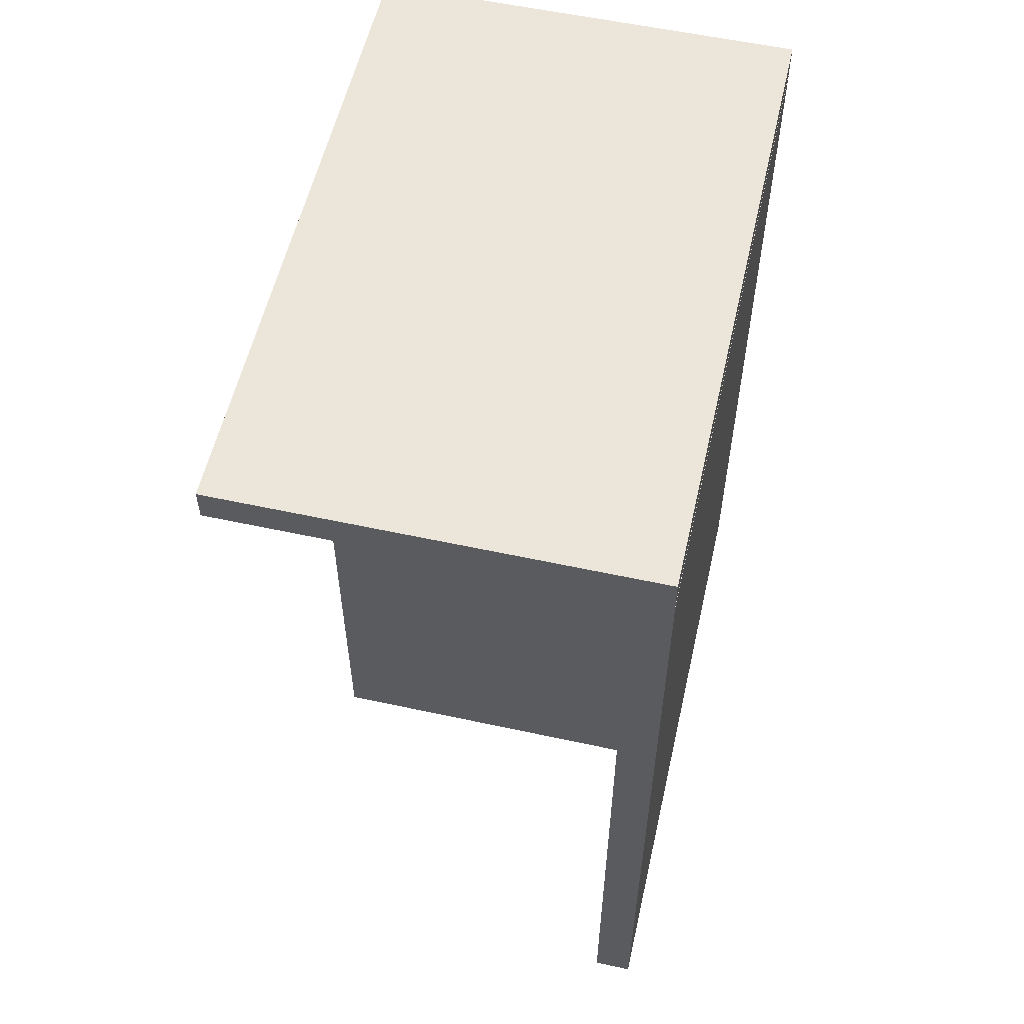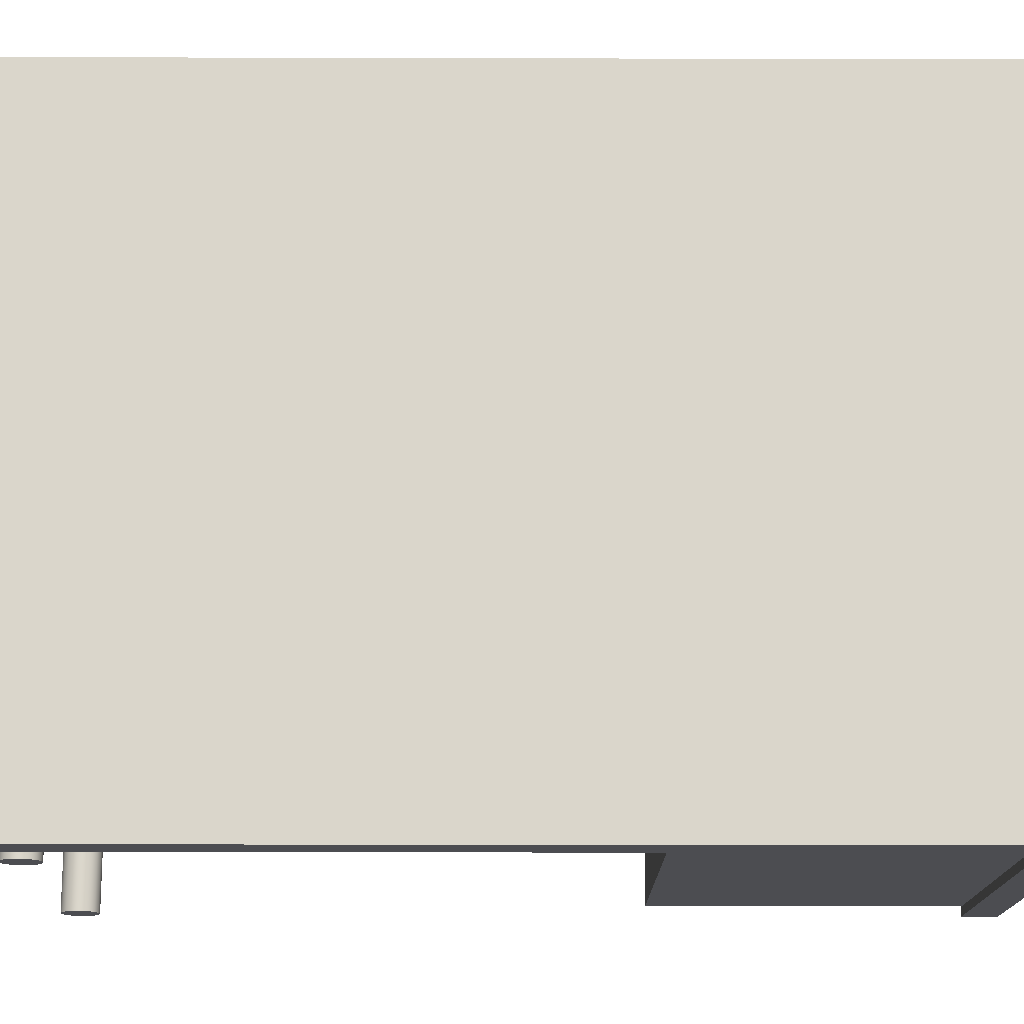
<metadata>
{"format":"obj","ext":"obj","renderer":"f3d","projection":"perspective","resolution":1024,"background":"white","views":[{"elev":56.7,"azim":-167.2,"up":"+Z"},{"elev":-16.1,"azim":-90.3,"up":"+Y"}]}
</metadata>
<code>
g default
v -0.5223 1.019 1.161
v 0.5223 1.019 1.161
v -0.5223 1.092 1.161
v 0.5223 1.092 1.161
v -0.5223 1.092 -1.161
v 0.5223 1.092 -1.161
v -0.5223 1.019 -1.161
v 0.5223 1.019 -1.161
v -0.2999 0.6544 1.101
v 0.5291 0.6544 1.101
v -0.2999 0.9653 1.101
v 0.5291 0.9653 1.101
v -0.2999 0.9653 0.39
v 0.5291 0.9653 0.39
v -0.2999 0.6544 0.39
v 0.5291 0.6544 0.39
v -0.2999 0.1612 1.101
v 0.5291 0.1612 1.101
v -0.2999 0.6035 1.101
v 0.5291 0.6035 1.101
v -0.2999 0.6035 0.39
v 0.5291 0.6035 0.39
v -0.2999 0.1612 0.39
v 0.5291 0.1612 0.39
v -0.5 0.02726 1.154
v 0.5 0.02726 1.154
v -0.5 1.027 1.154
v 0.5 1.027 1.154
v -0.5 1.027 0.3422
v 0.5 1.027 0.3422
v -0.5 0.02726 0.3422
v 0.5 0.02726 0.3422
v 0.5882 0.8105 0.5852
v 0.5868 0.8133 0.5852
v 0.5846 0.8155 0.5852
v 0.5818 0.8169 0.5852
v 0.5787 0.8174 0.5852
v 0.5756 0.8169 0.5852
v 0.5728 0.8155 0.5852
v 0.5706 0.8133 0.5852
v 0.5692 0.8105 0.5852
v 0.5687 0.8074 0.5852
v 0.5692 0.8043 0.5852
v 0.5706 0.8015 0.5852
v 0.5728 0.7993 0.5852
v 0.5756 0.7979 0.5852
v 0.5787 0.7974 0.5852
v 0.5818 0.7979 0.5852
v 0.5846 0.7993 0.5852
v 0.5868 0.8015 0.5852
v 0.5882 0.8043 0.5852
v 0.5887 0.8074 0.5852
v 0.5882 0.8105 0.8989
v 0.5868 0.8133 0.8989
v 0.5846 0.8155 0.8989
v 0.5818 0.8169 0.8989
v 0.5787 0.8174 0.8989
v 0.5756 0.8169 0.8989
v 0.5728 0.8155 0.8989
v 0.5706 0.8133 0.8989
v 0.5692 0.8105 0.8989
v 0.5687 0.8074 0.8989
v 0.5692 0.8043 0.8989
v 0.5706 0.8015 0.8989
v 0.5728 0.7993 0.8989
v 0.5756 0.7979 0.8989
v 0.5787 0.7974 0.8989
v 0.5818 0.7979 0.8989
v 0.5846 0.7993 0.8989
v 0.5868 0.8015 0.8989
v 0.5882 0.8043 0.8989
v 0.5887 0.8074 0.8989
v 0.5787 0.8074 0.5852
v 0.5787 0.8074 0.8989
v 0.5882 0.386 0.5852
v 0.5868 0.3888 0.5852
v 0.5846 0.391 0.5852
v 0.5818 0.3924 0.5852
v 0.5787 0.3929 0.5852
v 0.5756 0.3924 0.5852
v 0.5728 0.391 0.5852
v 0.5706 0.3888 0.5852
v 0.5692 0.386 0.5852
v 0.5687 0.3829 0.5852
v 0.5692 0.3798 0.5852
v 0.5706 0.377 0.5852
v 0.5728 0.3748 0.5852
v 0.5756 0.3734 0.5852
v 0.5787 0.3729 0.5852
v 0.5818 0.3734 0.5852
v 0.5846 0.3748 0.5852
v 0.5868 0.377 0.5852
v 0.5882 0.3798 0.5852
v 0.5887 0.3829 0.5852
v 0.5882 0.386 0.8989
v 0.5868 0.3888 0.8989
v 0.5846 0.391 0.8989
v 0.5818 0.3924 0.8989
v 0.5787 0.3929 0.8989
v 0.5756 0.3924 0.8989
v 0.5728 0.391 0.8989
v 0.5706 0.3888 0.8989
v 0.5692 0.386 0.8989
v 0.5687 0.3829 0.8989
v 0.5692 0.3798 0.8989
v 0.5706 0.377 0.8989
v 0.5728 0.3748 0.8989
v 0.5756 0.3734 0.8989
v 0.5787 0.3729 0.8989
v 0.5818 0.3734 0.8989
v 0.5846 0.3748 0.8989
v 0.5868 0.377 0.8989
v 0.5882 0.3798 0.8989
v 0.5887 0.3829 0.8989
v 0.5787 0.3829 0.5852
v 0.5787 0.3829 0.8989
v 0.4836 0.8048 0.6337
v 0.4836 0.8023 0.6347
v 0.4836 0.8004 0.6362
v 0.4836 0.7992 0.6382
v 0.4836 0.7987 0.6403
v 0.4836 0.7992 0.6424
v 0.4836 0.8004 0.6444
v 0.4836 0.8023 0.6459
v 0.4836 0.8048 0.6469
v 0.4836 0.8075 0.6472
v 0.4836 0.8102 0.6469
v 0.4836 0.8126 0.6459
v 0.4836 0.8145 0.6444
v 0.4836 0.8158 0.6424
v 0.4836 0.8162 0.6403
v 0.4836 0.8158 0.6382
v 0.4836 0.8145 0.6362
v 0.4836 0.8126 0.6347
v 0.4836 0.8102 0.6337
v 0.4836 0.8075 0.6334
v 0.5747 0.8048 0.6337
v 0.5747 0.8023 0.6347
v 0.5747 0.8004 0.6362
v 0.5747 0.7992 0.6382
v 0.5747 0.7987 0.6403
v 0.5747 0.7992 0.6424
v 0.5747 0.8004 0.6444
v 0.5747 0.8023 0.6459
v 0.5747 0.8048 0.6469
v 0.5747 0.8075 0.6472
v 0.5747 0.8102 0.6469
v 0.5747 0.8126 0.6459
v 0.5747 0.8145 0.6444
v 0.5747 0.8158 0.6424
v 0.5747 0.8162 0.6403
v 0.5747 0.8158 0.6382
v 0.5747 0.8145 0.6362
v 0.5747 0.8126 0.6347
v 0.5747 0.8102 0.6337
v 0.5747 0.8075 0.6334
v 0.4836 0.8075 0.6403
v 0.5747 0.8075 0.6403
v 0.4836 0.8048 0.8468
v 0.4836 0.8023 0.8477
v 0.4836 0.8004 0.8493
v 0.4836 0.7992 0.8512
v 0.4836 0.7987 0.8533
v 0.4836 0.7992 0.8554
v 0.4836 0.8004 0.8574
v 0.4836 0.8023 0.8589
v 0.4836 0.8048 0.8599
v 0.4836 0.8075 0.8602
v 0.4836 0.8102 0.8599
v 0.4836 0.8126 0.8589
v 0.4836 0.8145 0.8574
v 0.4836 0.8158 0.8554
v 0.4836 0.8162 0.8533
v 0.4836 0.8158 0.8512
v 0.4836 0.8145 0.8493
v 0.4836 0.8126 0.8477
v 0.4836 0.8102 0.8468
v 0.4836 0.8075 0.8464
v 0.5747 0.8048 0.8468
v 0.5747 0.8023 0.8477
v 0.5747 0.8004 0.8493
v 0.5747 0.7992 0.8512
v 0.5747 0.7987 0.8533
v 0.5747 0.7992 0.8554
v 0.5747 0.8004 0.8574
v 0.5747 0.8023 0.8589
v 0.5747 0.8048 0.8599
v 0.5747 0.8075 0.8602
v 0.5747 0.8102 0.8599
v 0.5747 0.8126 0.8589
v 0.5747 0.8145 0.8574
v 0.5747 0.8158 0.8554
v 0.5747 0.8162 0.8533
v 0.5747 0.8158 0.8512
v 0.5747 0.8145 0.8493
v 0.5747 0.8126 0.8477
v 0.5747 0.8102 0.8468
v 0.5747 0.8075 0.8464
v 0.4836 0.8075 0.8533
v 0.5747 0.8075 0.8533
v 0.4836 0.3799 0.8468
v 0.4836 0.3775 0.8477
v 0.4836 0.3756 0.8493
v 0.4836 0.3743 0.8512
v 0.4836 0.3739 0.8533
v 0.4836 0.3743 0.8554
v 0.4836 0.3756 0.8574
v 0.4836 0.3775 0.8589
v 0.4836 0.3799 0.8599
v 0.4836 0.3826 0.8602
v 0.4836 0.3853 0.8599
v 0.4836 0.3878 0.8589
v 0.4836 0.3897 0.8574
v 0.4836 0.3909 0.8554
v 0.4836 0.3914 0.8533
v 0.4836 0.3909 0.8512
v 0.4836 0.3897 0.8493
v 0.4836 0.3878 0.8477
v 0.4836 0.3853 0.8468
v 0.4836 0.3826 0.8464
v 0.5747 0.3799 0.8468
v 0.5747 0.3775 0.8477
v 0.5747 0.3756 0.8493
v 0.5747 0.3743 0.8512
v 0.5747 0.3739 0.8533
v 0.5747 0.3743 0.8554
v 0.5747 0.3756 0.8574
v 0.5747 0.3775 0.8589
v 0.5747 0.3799 0.8599
v 0.5747 0.3826 0.8602
v 0.5747 0.3853 0.8599
v 0.5747 0.3878 0.8589
v 0.5747 0.3897 0.8574
v 0.5747 0.3909 0.8554
v 0.5747 0.3914 0.8533
v 0.5747 0.3909 0.8512
v 0.5747 0.3897 0.8493
v 0.5747 0.3878 0.8477
v 0.5747 0.3853 0.8468
v 0.5747 0.3826 0.8464
v 0.4836 0.3826 0.8533
v 0.5747 0.3826 0.8533
v 0.4836 0.3799 0.6337
v 0.4836 0.3775 0.6347
v 0.4836 0.3756 0.6362
v 0.4836 0.3743 0.6382
v 0.4836 0.3739 0.6403
v 0.4836 0.3743 0.6424
v 0.4836 0.3756 0.6444
v 0.4836 0.3775 0.6459
v 0.4836 0.3799 0.6469
v 0.4836 0.3826 0.6472
v 0.4836 0.3853 0.6469
v 0.4836 0.3878 0.6459
v 0.4836 0.3897 0.6444
v 0.4836 0.3909 0.6424
v 0.4836 0.3914 0.6403
v 0.4836 0.3909 0.6382
v 0.4836 0.3897 0.6362
v 0.4836 0.3878 0.6347
v 0.4836 0.3853 0.6337
v 0.4836 0.3826 0.6334
v 0.5747 0.3799 0.6337
v 0.5747 0.3775 0.6347
v 0.5747 0.3756 0.6362
v 0.5747 0.3743 0.6382
v 0.5747 0.3739 0.6403
v 0.5747 0.3743 0.6424
v 0.5747 0.3756 0.6444
v 0.5747 0.3775 0.6459
v 0.5747 0.3799 0.6469
v 0.5747 0.3826 0.6472
v 0.5747 0.3853 0.6469
v 0.5747 0.3878 0.6459
v 0.5747 0.3897 0.6444
v 0.5747 0.3909 0.6424
v 0.5747 0.3914 0.6403
v 0.5747 0.3909 0.6382
v 0.5747 0.3897 0.6362
v 0.5747 0.3878 0.6347
v 0.5747 0.3853 0.6337
v 0.5747 0.3826 0.6334
v 0.4836 0.3826 0.6403
v 0.5747 0.3826 0.6403
v 0.4844 -0.001907 -1.107
v 0.4773 -0.001907 -1.121
v 0.4662 -0.001907 -1.132
v 0.4523 -0.001907 -1.14
v 0.4368 -0.001907 -1.142
v 0.4214 -0.001907 -1.14
v 0.4074 -0.001907 -1.132
v 0.3964 -0.001907 -1.121
v 0.3893 -0.001907 -1.107
v 0.3868 -0.001907 -1.092
v 0.3893 -0.001907 -1.077
v 0.3964 -0.001907 -1.063
v 0.4074 -0.001907 -1.052
v 0.4214 -0.001907 -1.044
v 0.4368 -0.001907 -1.042
v 0.4523 -0.001907 -1.044
v 0.4662 -0.001907 -1.052
v 0.4773 -0.001907 -1.063
v 0.4844 -0.001907 -1.077
v 0.4868 -0.001907 -1.092
v 0.4844 1.016 -1.107
v 0.4773 1.016 -1.121
v 0.4662 1.016 -1.132
v 0.4523 1.016 -1.14
v 0.4368 1.016 -1.142
v 0.4214 1.016 -1.14
v 0.4074 1.016 -1.132
v 0.3964 1.016 -1.121
v 0.3893 1.016 -1.107
v 0.3868 1.016 -1.092
v 0.3893 1.016 -1.077
v 0.3964 1.016 -1.063
v 0.4074 1.016 -1.052
v 0.4214 1.016 -1.044
v 0.4368 1.016 -1.042
v 0.4523 1.016 -1.044
v 0.4662 1.016 -1.052
v 0.4773 1.016 -1.063
v 0.4844 1.016 -1.077
v 0.4868 1.016 -1.092
v 0.4368 -0.001907 -1.092
v 0.4368 1.016 -1.092
v 0.4808 -0.001907 -1.114
v 0.4808 1.016 -1.114
v -0.3861 -0.001907 -1.107
v -0.3932 -0.001907 -1.121
v -0.4042 -0.001907 -1.132
v -0.4182 -0.001907 -1.14
v -0.4336 -0.001907 -1.142
v -0.4491 -0.001907 -1.14
v -0.463 -0.001907 -1.132
v -0.4741 -0.001907 -1.121
v -0.4812 -0.001907 -1.107
v -0.4836 -0.001907 -1.092
v -0.4812 -0.001907 -1.077
v -0.4741 -0.001907 -1.063
v -0.463 -0.001907 -1.052
v -0.4491 -0.001907 -1.044
v -0.4336 -0.001907 -1.042
v -0.4182 -0.001907 -1.044
v -0.4042 -0.001907 -1.052
v -0.3932 -0.001907 -1.063
v -0.3861 -0.001907 -1.077
v -0.3836 -0.001907 -1.092
v -0.3861 1.016 -1.107
v -0.3932 1.016 -1.121
v -0.4042 1.016 -1.132
v -0.4182 1.016 -1.14
v -0.4336 1.016 -1.142
v -0.4491 1.016 -1.14
v -0.463 1.016 -1.132
v -0.4741 1.016 -1.121
v -0.4812 1.016 -1.107
v -0.4836 1.016 -1.092
v -0.4812 1.016 -1.077
v -0.4741 1.016 -1.063
v -0.463 1.016 -1.052
v -0.4491 1.016 -1.044
v -0.4336 1.016 -1.042
v -0.4182 1.016 -1.044
v -0.4042 1.016 -1.052
v -0.3932 1.016 -1.063
v -0.3861 1.016 -1.077
v -0.3836 1.016 -1.092
v -0.4336 -0.001907 -1.092
v -0.4336 1.016 -1.092
v -0.3896 -0.001907 -1.114
v -0.3896 1.016 -1.114
v -0.6417 0.004881 1.161
v -0.5331 0.004881 1.161
v -0.6417 1.848 1.161
v -0.5331 1.848 1.161
v -0.6417 1.848 -1.258
v -0.5331 1.848 -1.258
v -0.6417 0.004881 -1.258
v -0.5331 0.004881 -1.258
v -0.6412 0.007301 1.255
v 0.5577 0.007301 1.255
v -0.6412 1.849 1.255
v 0.5577 1.849 1.255
v -0.6412 1.849 1.16
v 0.5577 1.849 1.16
v -0.6412 0.007301 1.16
v 0.5577 0.007301 1.16
g pCube148
f 1 2 4 3
f 3 4 6 5
f 5 6 8 7
f 7 8 2 1
f 2 8 6 4
f 7 1 3 5
f 9 10 12 11
f 11 12 14 13
f 13 14 16 15
f 15 16 10 9
f 10 16 14 12
f 15 9 11 13
f 17 18 20 19
f 19 20 22 21
f 21 22 24 23
f 23 24 18 17
f 18 24 22 20
f 23 17 19 21
f 25 26 28 27
f 27 28 30 29
f 29 30 32 31
f 31 32 26 25
f 26 32 30 28
f 31 25 27 29
f 33 34 54 53
f 34 35 55 54
f 35 36 56 55
f 36 37 57 56
f 37 38 58 57
f 38 39 59 58
f 39 40 60 59
f 40 41 61 60
f 41 42 62 61
f 42 43 63 62
f 43 44 64 63
f 44 45 65 64
f 45 46 66 65
f 46 47 67 66
f 47 48 68 67
f 48 49 69 68
f 49 50 70 69
f 50 51 71 70
f 51 52 72 71
f 52 33 53 72
f 34 33 73
f 35 34 73
f 36 35 73
f 37 36 73
f 38 37 73
f 39 38 73
f 40 39 73
f 41 40 73
f 42 41 73
f 43 42 73
f 44 43 73
f 45 44 73
f 46 45 73
f 47 46 73
f 48 47 73
f 49 48 73
f 50 49 73
f 51 50 73
f 52 51 73
f 33 52 73
f 53 54 74
f 54 55 74
f 55 56 74
f 56 57 74
f 57 58 74
f 58 59 74
f 59 60 74
f 60 61 74
f 61 62 74
f 62 63 74
f 63 64 74
f 64 65 74
f 65 66 74
f 66 67 74
f 67 68 74
f 68 69 74
f 69 70 74
f 70 71 74
f 71 72 74
f 72 53 74
f 75 76 96 95
f 76 77 97 96
f 77 78 98 97
f 78 79 99 98
f 79 80 100 99
f 80 81 101 100
f 81 82 102 101
f 82 83 103 102
f 83 84 104 103
f 84 85 105 104
f 85 86 106 105
f 86 87 107 106
f 87 88 108 107
f 88 89 109 108
f 89 90 110 109
f 90 91 111 110
f 91 92 112 111
f 92 93 113 112
f 93 94 114 113
f 94 75 95 114
f 76 75 115
f 77 76 115
f 78 77 115
f 79 78 115
f 80 79 115
f 81 80 115
f 82 81 115
f 83 82 115
f 84 83 115
f 85 84 115
f 86 85 115
f 87 86 115
f 88 87 115
f 89 88 115
f 90 89 115
f 91 90 115
f 92 91 115
f 93 92 115
f 94 93 115
f 75 94 115
f 95 96 116
f 96 97 116
f 97 98 116
f 98 99 116
f 99 100 116
f 100 101 116
f 101 102 116
f 102 103 116
f 103 104 116
f 104 105 116
f 105 106 116
f 106 107 116
f 107 108 116
f 108 109 116
f 109 110 116
f 110 111 116
f 111 112 116
f 112 113 116
f 113 114 116
f 114 95 116
f 117 137 138 118
f 118 138 139 119
f 119 139 140 120
f 120 140 141 121
f 121 141 142 122
f 122 142 143 123
f 123 143 144 124
f 124 144 145 125
f 125 145 146 126
f 126 146 147 127
f 127 147 148 128
f 128 148 149 129
f 129 149 150 130
f 130 150 151 131
f 131 151 152 132
f 132 152 153 133
f 133 153 154 134
f 134 154 155 135
f 135 155 156 136
f 136 156 137 117
f 118 157 117
f 119 157 118
f 120 157 119
f 121 157 120
f 122 157 121
f 123 157 122
f 124 157 123
f 125 157 124
f 126 157 125
f 127 157 126
f 128 157 127
f 129 157 128
f 130 157 129
f 131 157 130
f 132 157 131
f 133 157 132
f 134 157 133
f 135 157 134
f 136 157 135
f 117 157 136
f 137 158 138
f 138 158 139
f 139 158 140
f 140 158 141
f 141 158 142
f 142 158 143
f 143 158 144
f 144 158 145
f 145 158 146
f 146 158 147
f 147 158 148
f 148 158 149
f 149 158 150
f 150 158 151
f 151 158 152
f 152 158 153
f 153 158 154
f 154 158 155
f 155 158 156
f 156 158 137
f 159 179 180 160
f 160 180 181 161
f 161 181 182 162
f 162 182 183 163
f 163 183 184 164
f 164 184 185 165
f 165 185 186 166
f 166 186 187 167
f 167 187 188 168
f 168 188 189 169
f 169 189 190 170
f 170 190 191 171
f 171 191 192 172
f 172 192 193 173
f 173 193 194 174
f 174 194 195 175
f 175 195 196 176
f 176 196 197 177
f 177 197 198 178
f 178 198 179 159
f 160 199 159
f 161 199 160
f 162 199 161
f 163 199 162
f 164 199 163
f 165 199 164
f 166 199 165
f 167 199 166
f 168 199 167
f 169 199 168
f 170 199 169
f 171 199 170
f 172 199 171
f 173 199 172
f 174 199 173
f 175 199 174
f 176 199 175
f 177 199 176
f 178 199 177
f 159 199 178
f 179 200 180
f 180 200 181
f 181 200 182
f 182 200 183
f 183 200 184
f 184 200 185
f 185 200 186
f 186 200 187
f 187 200 188
f 188 200 189
f 189 200 190
f 190 200 191
f 191 200 192
f 192 200 193
f 193 200 194
f 194 200 195
f 195 200 196
f 196 200 197
f 197 200 198
f 198 200 179
f 201 221 222 202
f 202 222 223 203
f 203 223 224 204
f 204 224 225 205
f 205 225 226 206
f 206 226 227 207
f 207 227 228 208
f 208 228 229 209
f 209 229 230 210
f 210 230 231 211
f 211 231 232 212
f 212 232 233 213
f 213 233 234 214
f 214 234 235 215
f 215 235 236 216
f 216 236 237 217
f 217 237 238 218
f 218 238 239 219
f 219 239 240 220
f 220 240 221 201
f 202 241 201
f 203 241 202
f 204 241 203
f 205 241 204
f 206 241 205
f 207 241 206
f 208 241 207
f 209 241 208
f 210 241 209
f 211 241 210
f 212 241 211
f 213 241 212
f 214 241 213
f 215 241 214
f 216 241 215
f 217 241 216
f 218 241 217
f 219 241 218
f 220 241 219
f 201 241 220
f 221 242 222
f 222 242 223
f 223 242 224
f 224 242 225
f 225 242 226
f 226 242 227
f 227 242 228
f 228 242 229
f 229 242 230
f 230 242 231
f 231 242 232
f 232 242 233
f 233 242 234
f 234 242 235
f 235 242 236
f 236 242 237
f 237 242 238
f 238 242 239
f 239 242 240
f 240 242 221
f 243 263 264 244
f 244 264 265 245
f 245 265 266 246
f 246 266 267 247
f 247 267 268 248
f 248 268 269 249
f 249 269 270 250
f 250 270 271 251
f 251 271 272 252
f 252 272 273 253
f 253 273 274 254
f 254 274 275 255
f 255 275 276 256
f 256 276 277 257
f 257 277 278 258
f 258 278 279 259
f 259 279 280 260
f 260 280 281 261
f 261 281 282 262
f 262 282 263 243
f 244 283 243
f 245 283 244
f 246 283 245
f 247 283 246
f 248 283 247
f 249 283 248
f 250 283 249
f 251 283 250
f 252 283 251
f 253 283 252
f 254 283 253
f 255 283 254
f 256 283 255
f 257 283 256
f 258 283 257
f 259 283 258
f 260 283 259
f 261 283 260
f 262 283 261
f 243 283 262
f 263 284 264
f 264 284 265
f 265 284 266
f 266 284 267
f 267 284 268
f 268 284 269
f 269 284 270
f 270 284 271
f 271 284 272
f 272 284 273
f 273 284 274
f 274 284 275
f 275 284 276
f 276 284 277
f 277 284 278
f 278 284 279
f 279 284 280
f 280 284 281
f 281 284 282
f 282 284 263
f 285 327 328 305
f 286 287 307 306
f 287 288 308 307
f 288 289 309 308
f 289 290 310 309
f 290 291 311 310
f 291 292 312 311
f 292 293 313 312
f 293 294 314 313
f 294 295 315 314
f 295 296 316 315
f 296 297 317 316
f 297 298 318 317
f 298 299 319 318
f 299 300 320 319
f 300 301 321 320
f 301 302 322 321
f 302 303 323 322
f 303 304 324 323
f 304 285 305 324
f 286 327 285 325
f 287 286 325
f 288 287 325
f 289 288 325
f 290 289 325
f 291 290 325
f 292 291 325
f 293 292 325
f 294 293 325
f 295 294 325
f 296 295 325
f 297 296 325
f 298 297 325
f 299 298 325
f 300 299 325
f 301 300 325
f 302 301 325
f 303 302 325
f 304 303 325
f 285 304 325
f 305 328 306 326
f 306 307 326
f 307 308 326
f 308 309 326
f 309 310 326
f 310 311 326
f 311 312 326
f 312 313 326
f 313 314 326
f 314 315 326
f 315 316 326
f 316 317 326
f 317 318 326
f 318 319 326
f 319 320 326
f 320 321 326
f 321 322 326
f 322 323 326
f 323 324 326
f 324 305 326
f 327 286 306 328
f 329 371 372 349
f 330 331 351 350
f 331 332 352 351
f 332 333 353 352
f 333 334 354 353
f 334 335 355 354
f 335 336 356 355
f 336 337 357 356
f 337 338 358 357
f 338 339 359 358
f 339 340 360 359
f 340 341 361 360
f 341 342 362 361
f 342 343 363 362
f 343 344 364 363
f 344 345 365 364
f 345 346 366 365
f 346 347 367 366
f 347 348 368 367
f 348 329 349 368
f 330 371 329 369
f 331 330 369
f 332 331 369
f 333 332 369
f 334 333 369
f 335 334 369
f 336 335 369
f 337 336 369
f 338 337 369
f 339 338 369
f 340 339 369
f 341 340 369
f 342 341 369
f 343 342 369
f 344 343 369
f 345 344 369
f 346 345 369
f 347 346 369
f 348 347 369
f 329 348 369
f 349 372 350 370
f 350 351 370
f 351 352 370
f 352 353 370
f 353 354 370
f 354 355 370
f 355 356 370
f 356 357 370
f 357 358 370
f 358 359 370
f 359 360 370
f 360 361 370
f 361 362 370
f 362 363 370
f 363 364 370
f 364 365 370
f 365 366 370
f 366 367 370
f 367 368 370
f 368 349 370
f 371 330 350 372
f 373 374 376 375
f 375 376 378 377
f 377 378 380 379
f 379 380 374 373
f 374 380 378 376
f 379 373 375 377
f 381 382 384 383
f 383 384 386 385
f 385 386 388 387
f 387 388 382 381
f 382 388 386 384
f 387 381 383 385

</code>
